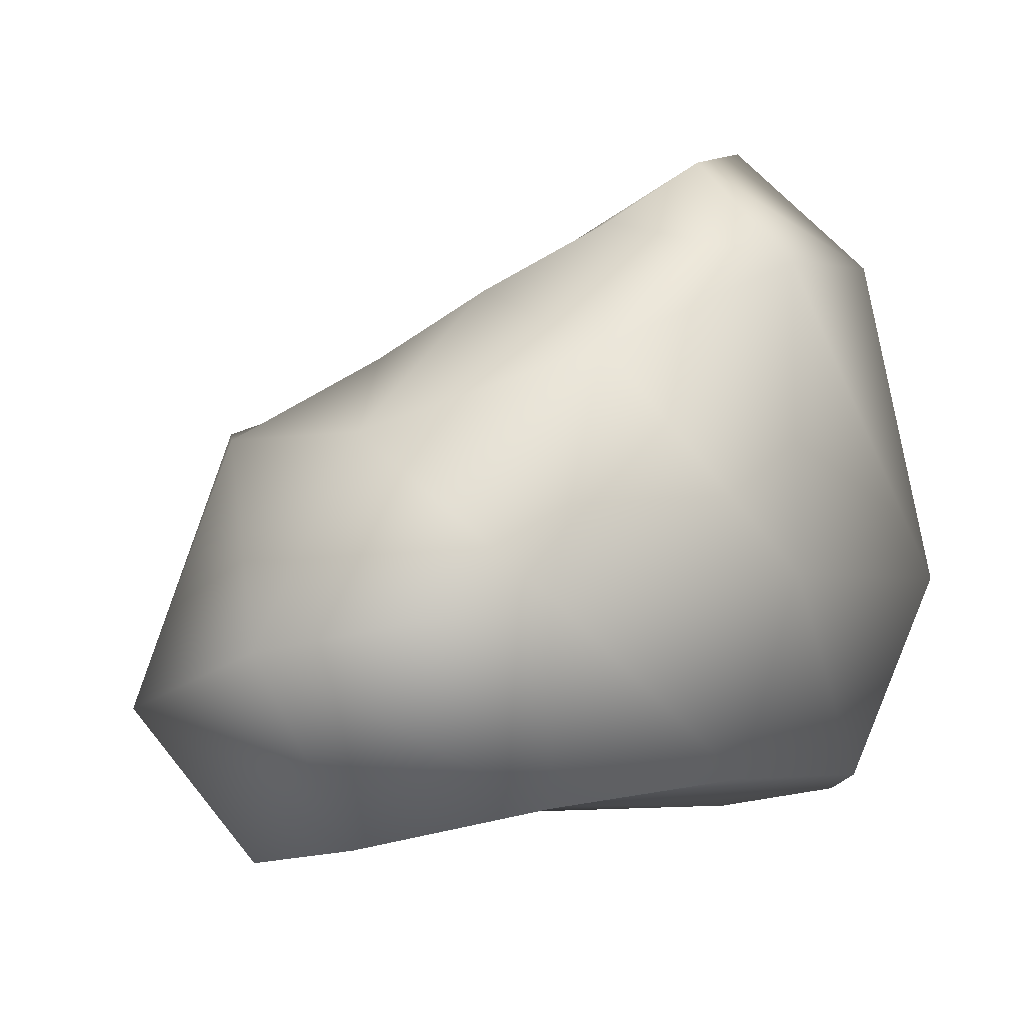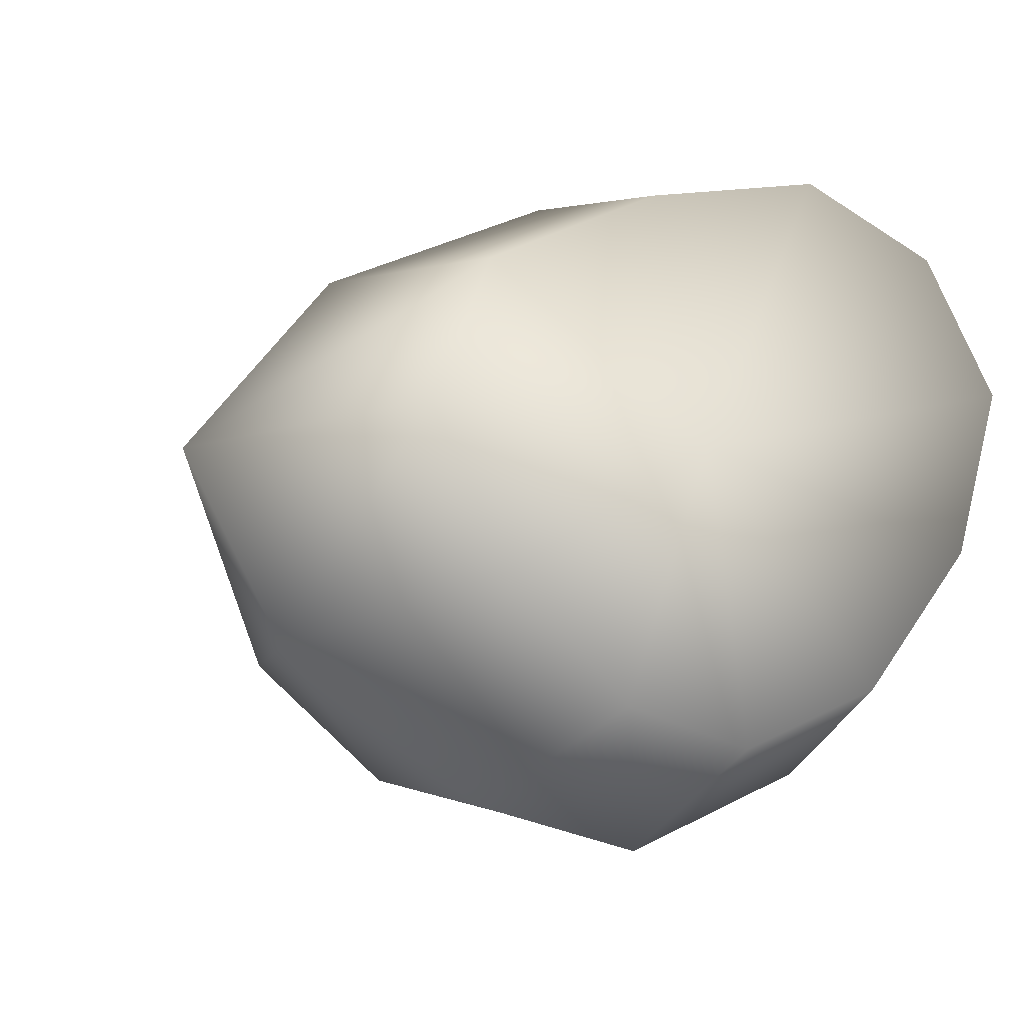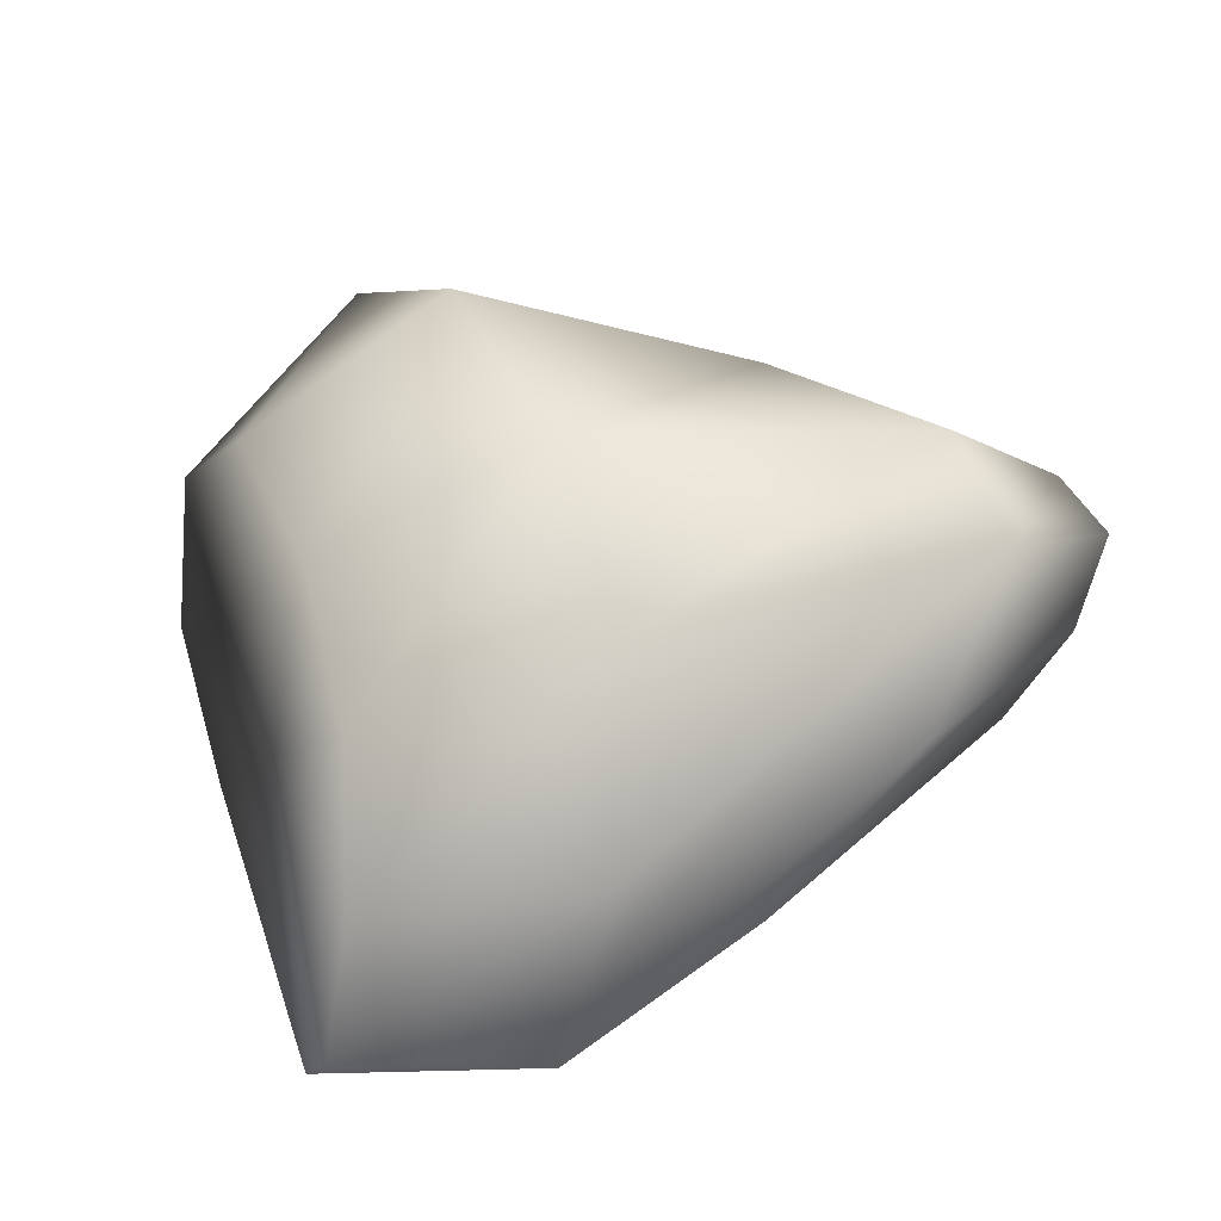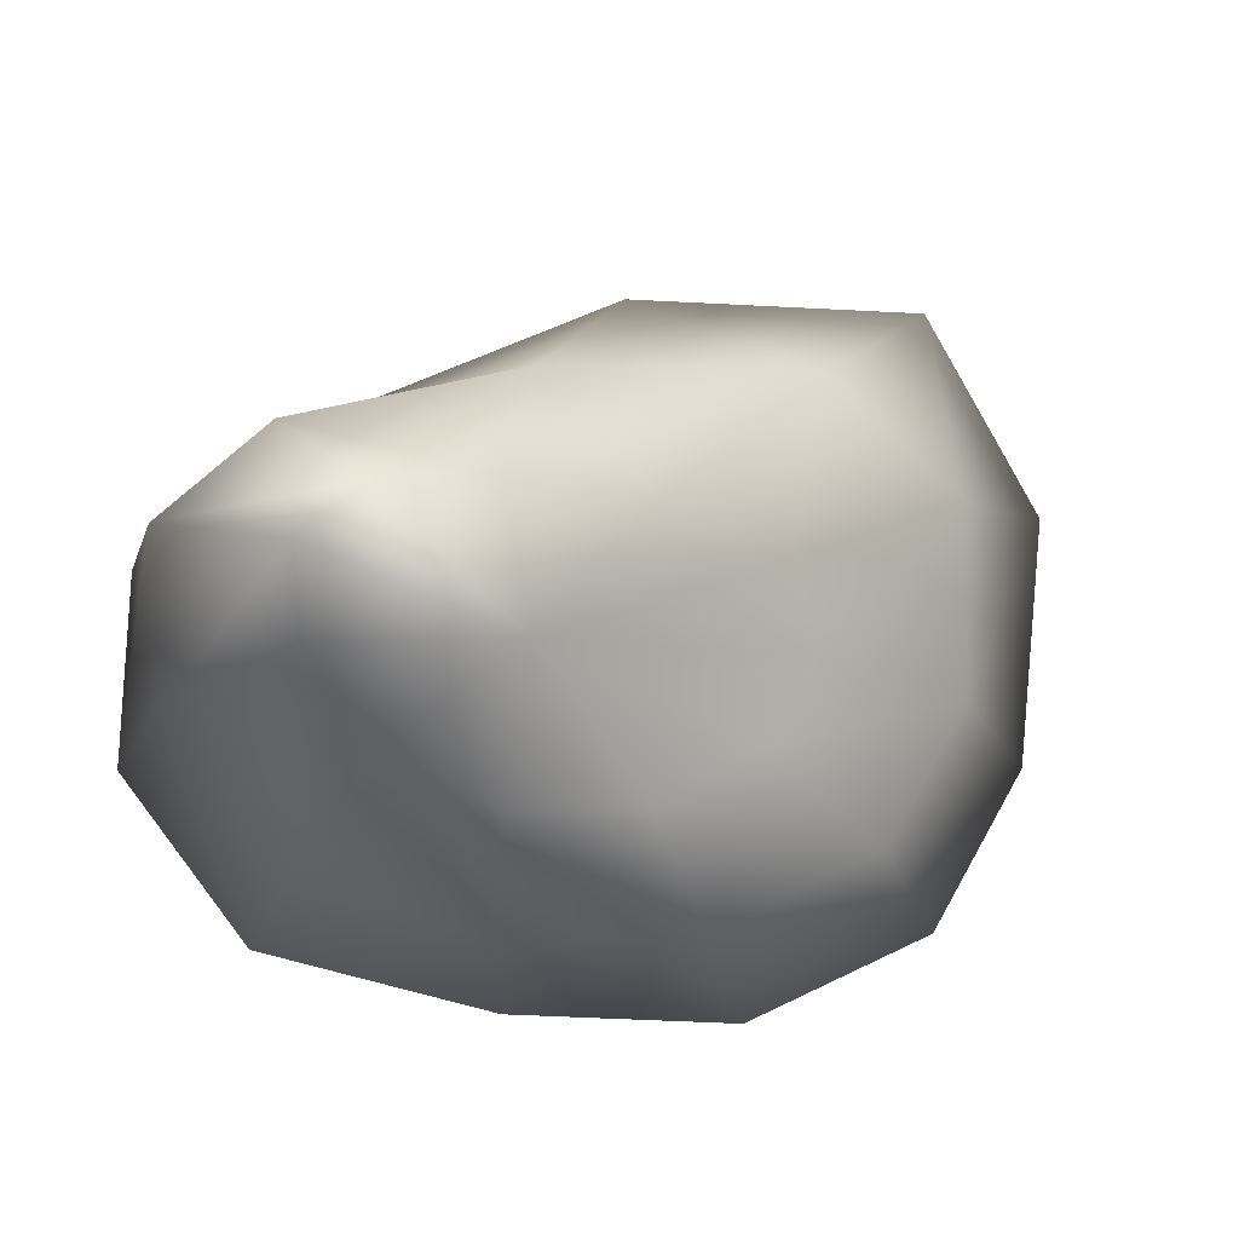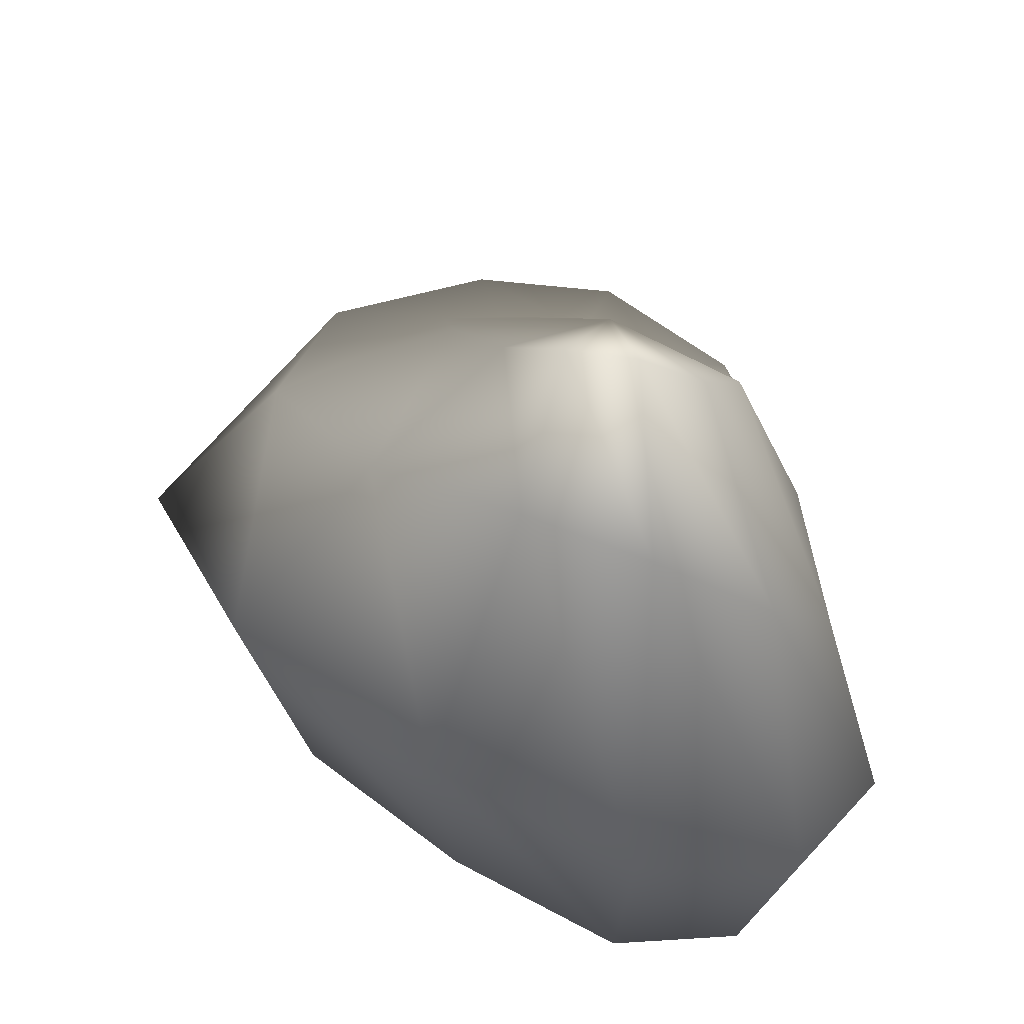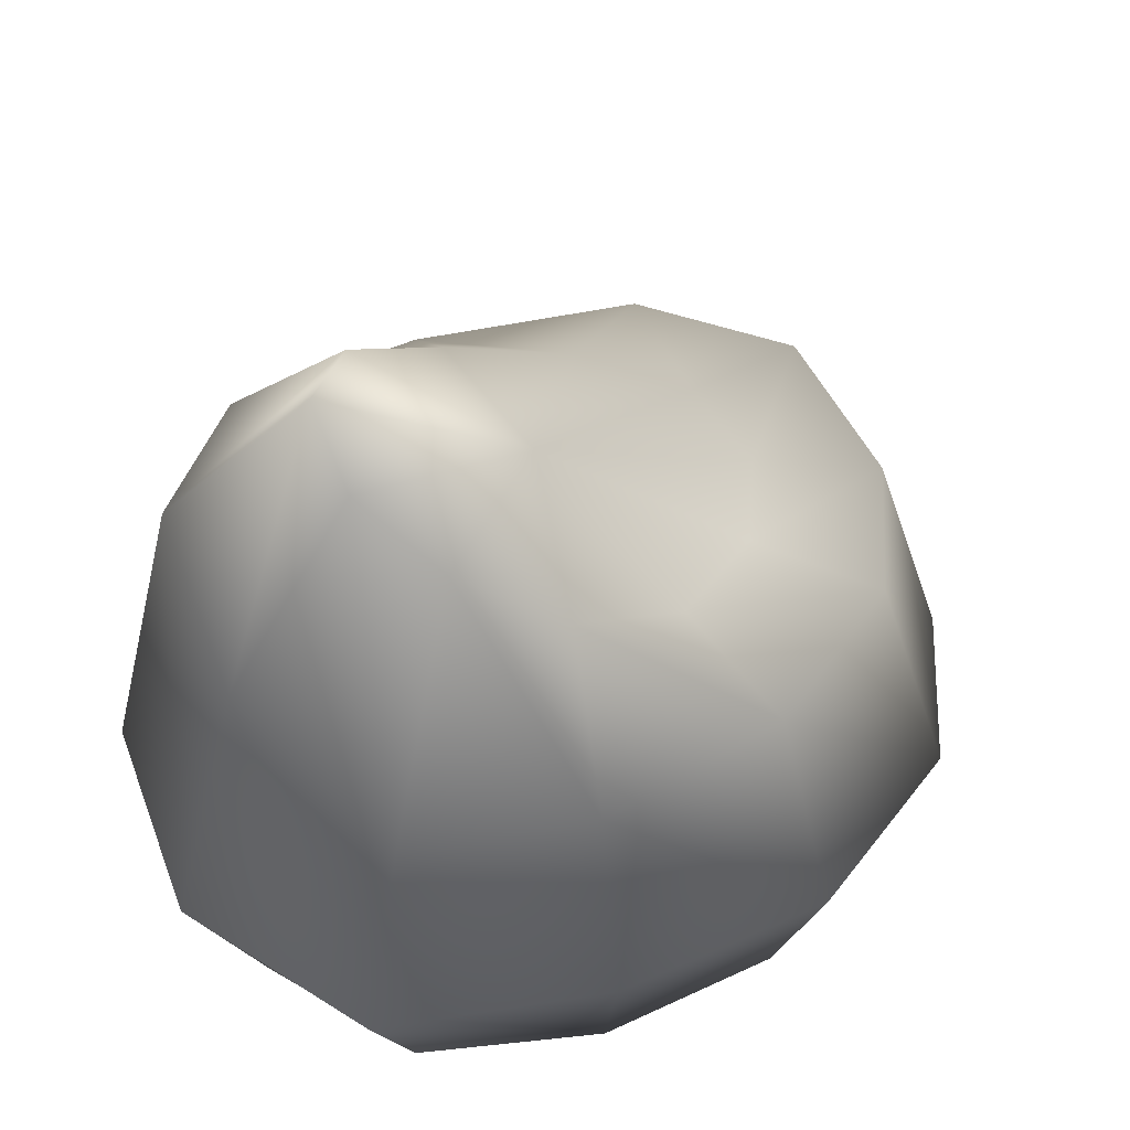
<metadata>
{"format":"obj","ext":"obj","renderer":"f3d","projection":"perspective","resolution":1024,"background":"white","views":[{"elev":4.5,"azim":-59.6,"up":"+Y"},{"elev":-17.0,"azim":-31.0,"up":"+Z"},{"elev":61.4,"azim":70.0,"up":"+Z"},{"elev":77.9,"azim":128.0,"up":"+Y"},{"elev":41.9,"azim":14.9,"up":"+Y"},{"elev":51.5,"azim":101.1,"up":"+Y"}]}
</metadata>
<code>
g M_playsurface39
v -174.3 303.1 -8482
v -307.1 224.9 -8553
v -279.9 271.4 -8485
v -174.3 303.1 -8482
v -227.7 318.3 -8418
v -174.3 303.1 -8482
v -178.5 359.3 -8375
v -174.3 303.1 -8482
v -131.4 367.2 -8367
v -174.3 303.1 -8482
v -95.94 334.7 -8396
v -174.3 303.1 -8482
v -83.75 293.5 -8452
v -174.3 303.1 -8482
v -102 243 -8519
v -174.3 303.1 -8482
v -154.7 201.6 -8575
v -174.3 303.1 -8482
v -218.9 196.3 -8603
v -174.3 303.1 -8482
v -277.6 200.7 -8596
v -174.3 303.1 -8482
v -307.1 224.9 -8553
v -414 180.5 -8499
v -404.6 172 -8606
v -306.3 234.5 -8379
v -185.5 290.4 -8300
v -101.4 287 -8284
v -34.36 216 -8334
v -8.246 121.6 -8432
v -50.95 127.4 -8546
v -122.9 153.4 -8641
v -220 167.5 -8688
v -313.9 170.5 -8674
v -404.6 172 -8606
v -517.8 50.11 -8507
v -471.5 -0.5887 -8637
v -404.2 81.09 -8363
v -238.4 85.93 -8271
v -93.7 71.67 -8234
v 2.487 32.81 -8296
v 36.44 -11.08 -8419
v -27.68 -27.32 -8562
v -113.1 -20.87 -8681
v -225 -3.917 -8739
v -340 -6.442 -8721
v -471.5 -0.5887 -8637
v -420.6 -88.98 -8500
v -382.8 -116.3 -8606
v -363.1 -60.21 -8387
v -234.7 -54.42 -8313
v -114.9 -67.62 -8281
v -38.27 -94.86 -8331
v -11.36 -122.7 -8432
v -53.99 -131.2 -8550
v -128.9 -128 -8648
v -222.8 -124.4 -8695
v -305.8 -122.3 -8678
v -382.8 -116.3 -8606
v -223.8 -92.29 -8496
v -223.8 -92.29 -8496
v -223.8 -92.29 -8496
v -223.8 -92.29 -8496
v -223.8 -92.29 -8496
v -223.8 -92.29 -8496
v -223.8 -92.29 -8496
v -223.8 -92.29 -8496
v -223.8 -92.29 -8496
v -223.8 -92.29 -8496
v -222.8 -124.4 -8695
v -223.8 -92.29 -8496
f 69 58 70
f 71 59 58
f 58 45 57
f 45 58 46
f 59 46 58
f 46 59 47
f 68 57 56
f 67 56 55
f 66 55 54
f 65 54 53
f 64 53 52
f 48 37 49
f 37 48 36
f 50 36 48
f 36 50 38
f 51 38 50
f 38 51 39
f 52 39 51
f 39 52 40
f 53 40 52
f 40 53 41
f 54 41 53
f 41 54 42
f 55 42 54
f 42 55 43
f 56 43 55
f 43 56 44
f 57 44 56
f 44 57 45
f 60 48 49
f 61 50 48
f 62 51 50
f 24 38 26
f 38 24 36
f 25 36 24
f 36 25 37
f 3 26 5
f 26 3 24
f 2 24 3
f 24 2 25
f 1 2 3
f 4 3 5
f 6 5 7
f 8 7 9
f 10 9 11
f 12 11 13
f 14 13 15
f 16 15 17
f 21 35 23
f 35 21 34
f 19 34 21
f 34 19 33
f 17 33 19
f 33 17 32
f 15 32 17
f 32 15 31
f 13 31 15
f 31 13 30
f 11 30 13
f 30 11 29
f 9 29 11
f 29 9 28
f 7 28 9
f 28 7 27
f 5 27 7
f 27 5 26
f 18 17 19
f 20 19 21
f 22 21 23
f 34 47 35
f 47 34 46
f 33 46 34
f 46 33 45
f 32 45 33
f 45 32 44
f 31 44 32
f 44 31 43
f 30 43 31
f 43 30 42
f 29 42 30
f 42 29 41
f 28 41 29
f 41 28 40
f 27 40 28
f 40 27 39
f 26 39 27
f 39 26 38
f 63 52 51

</code>
